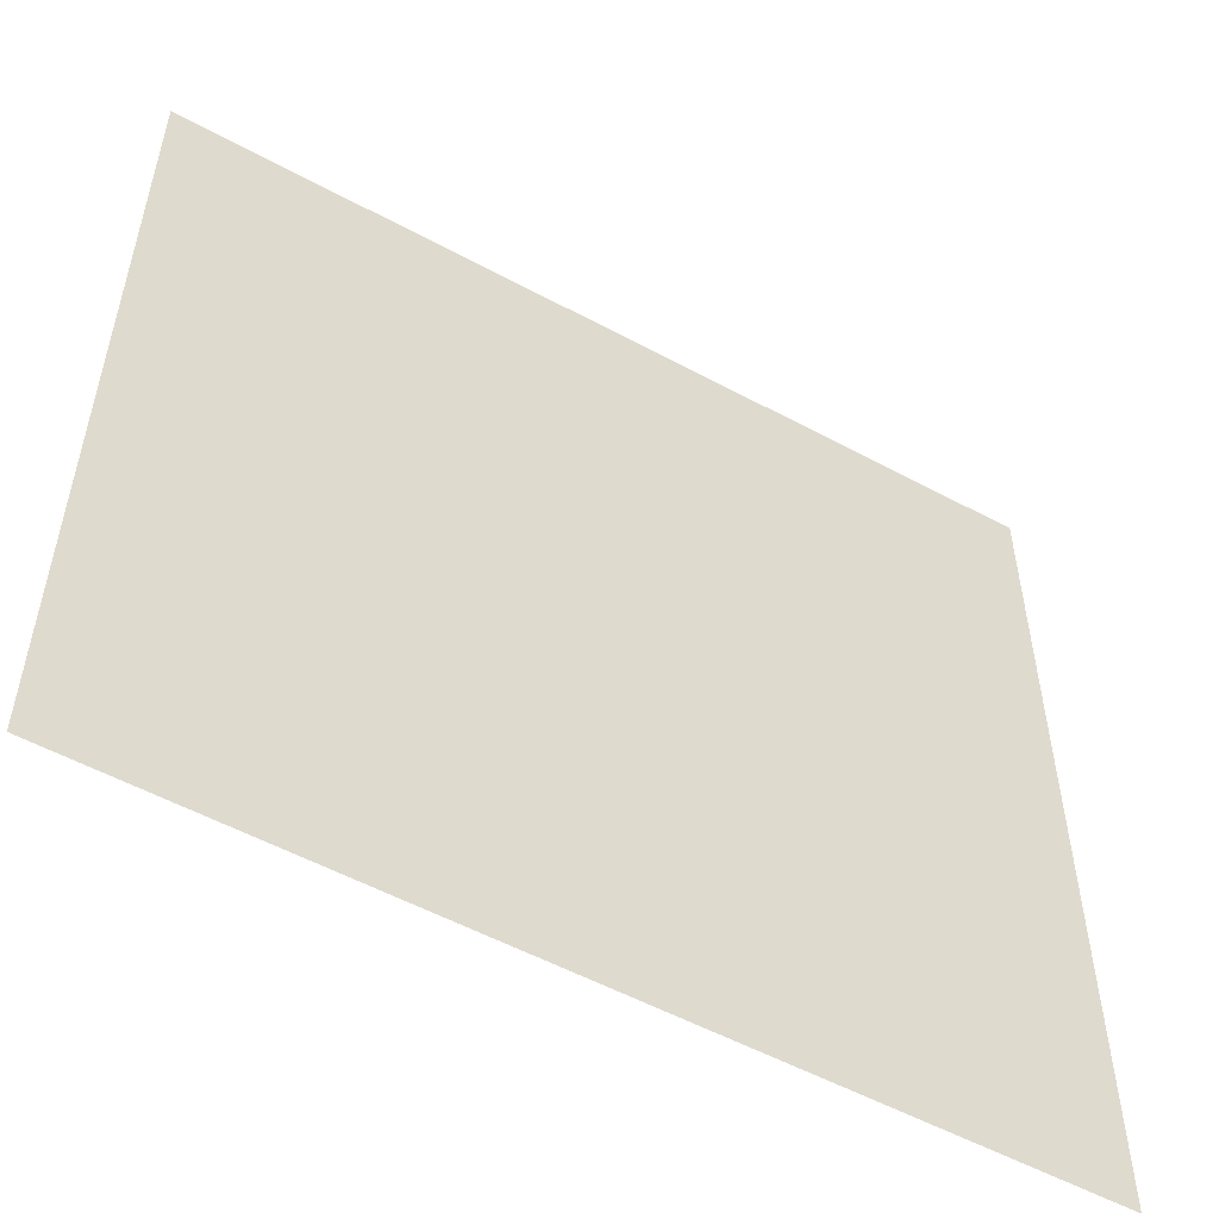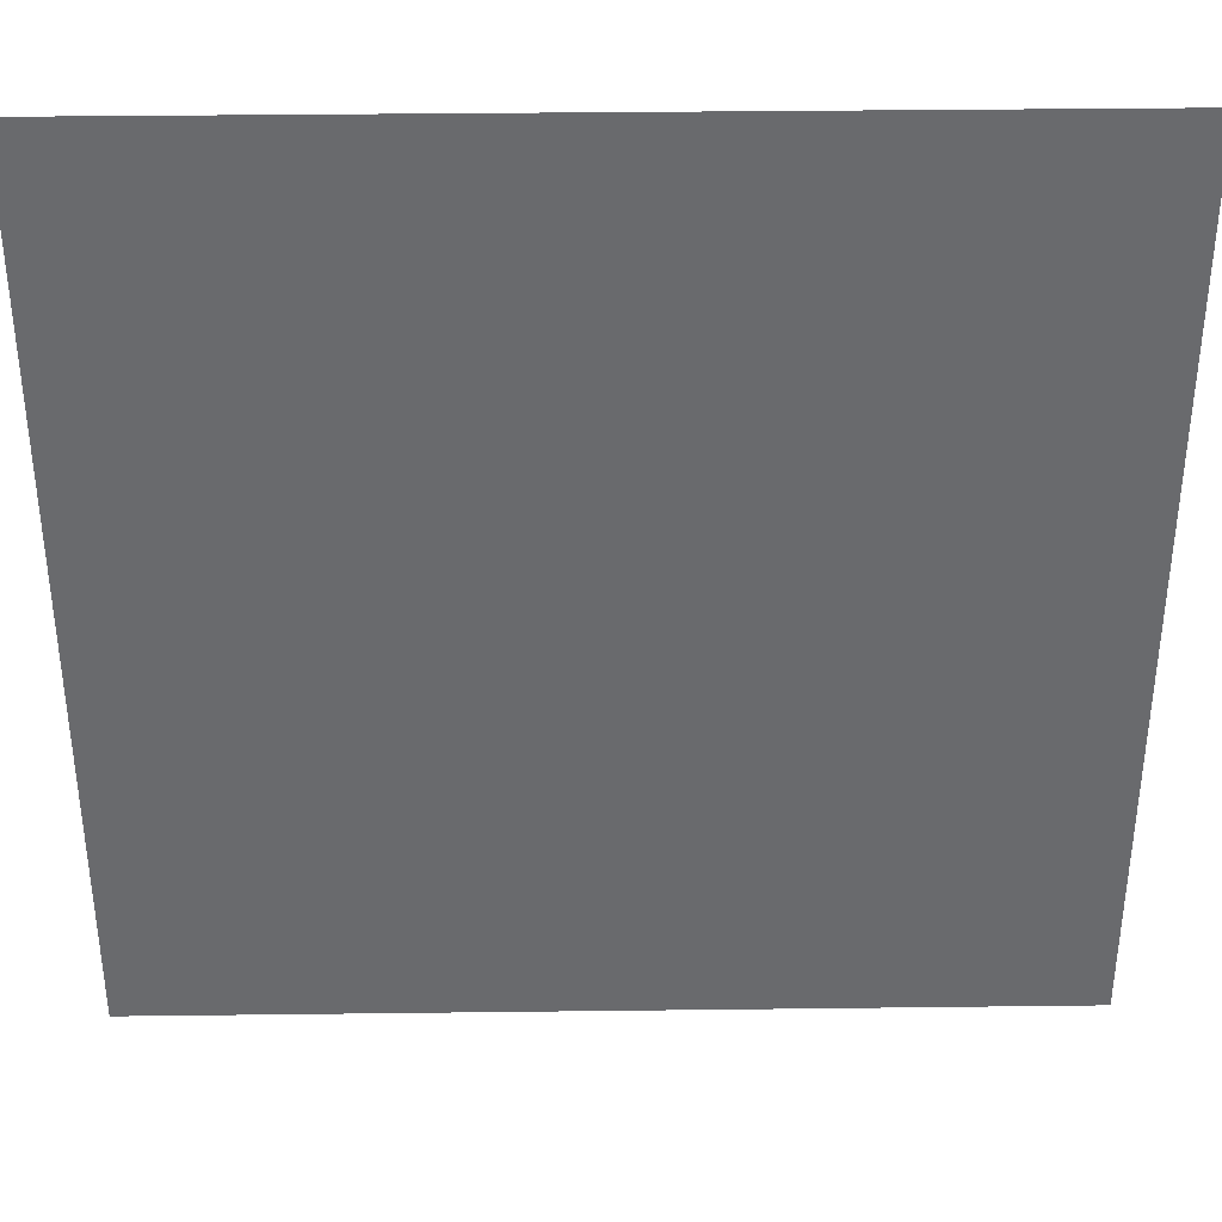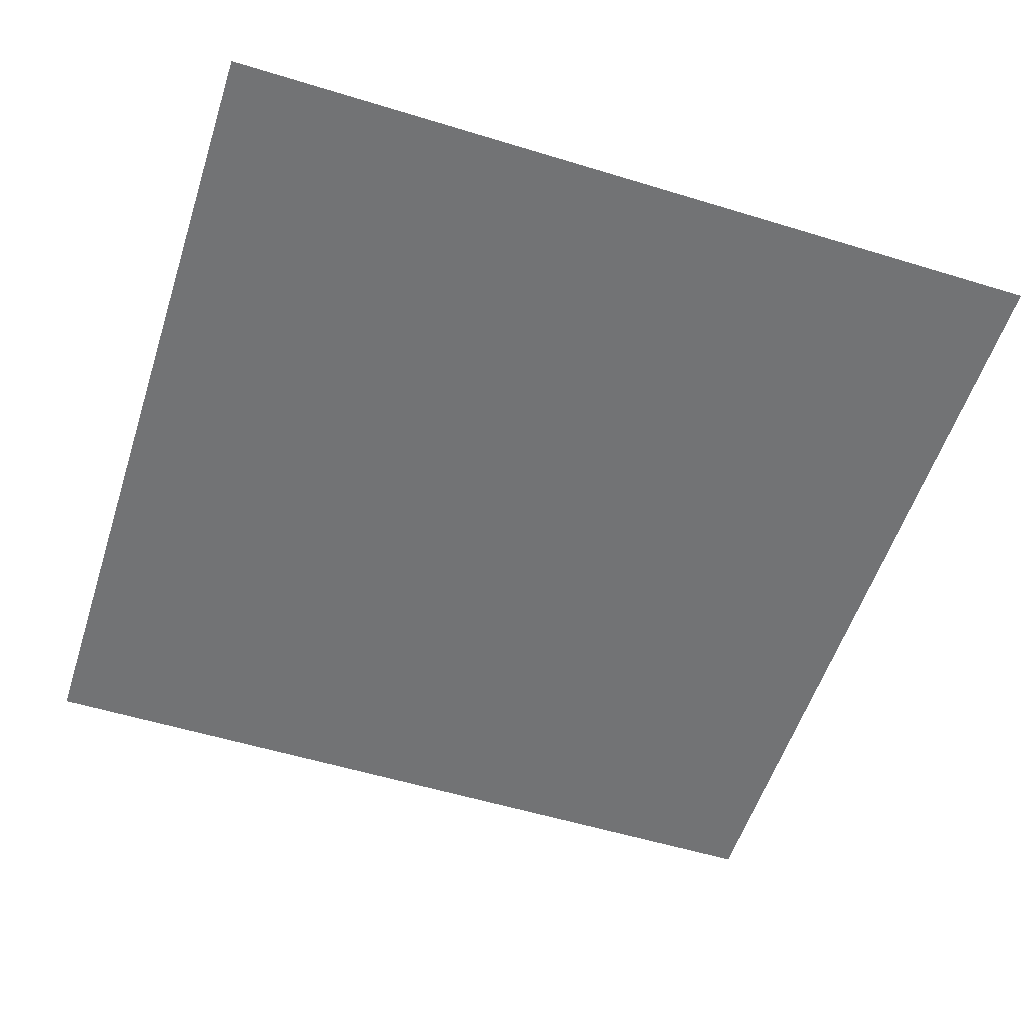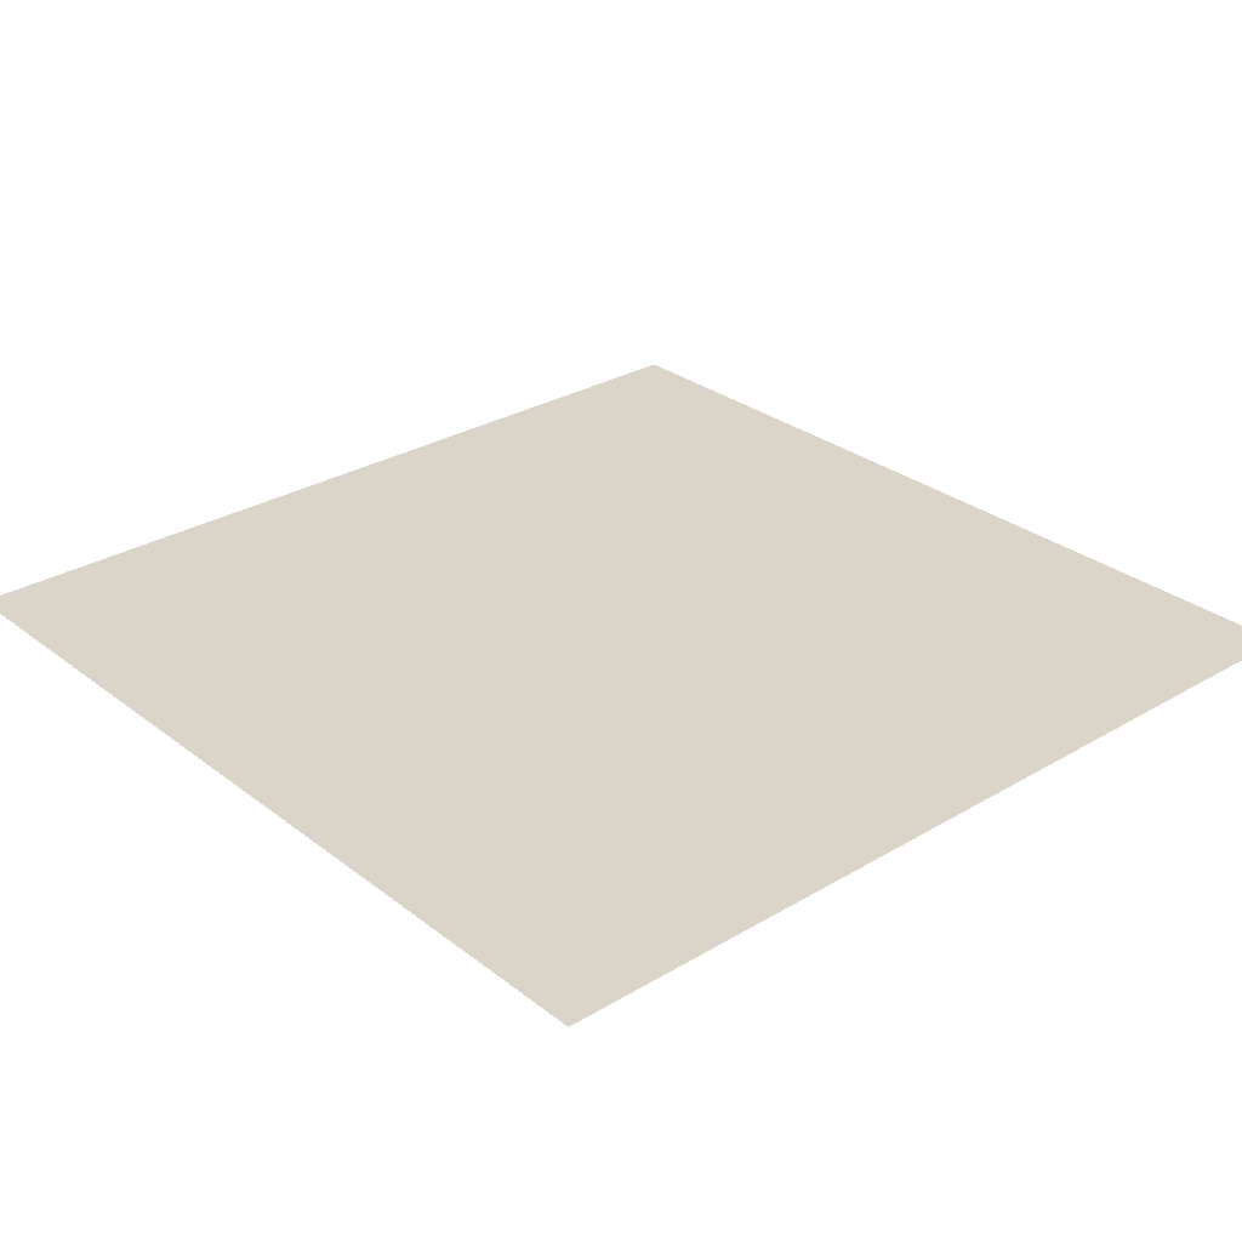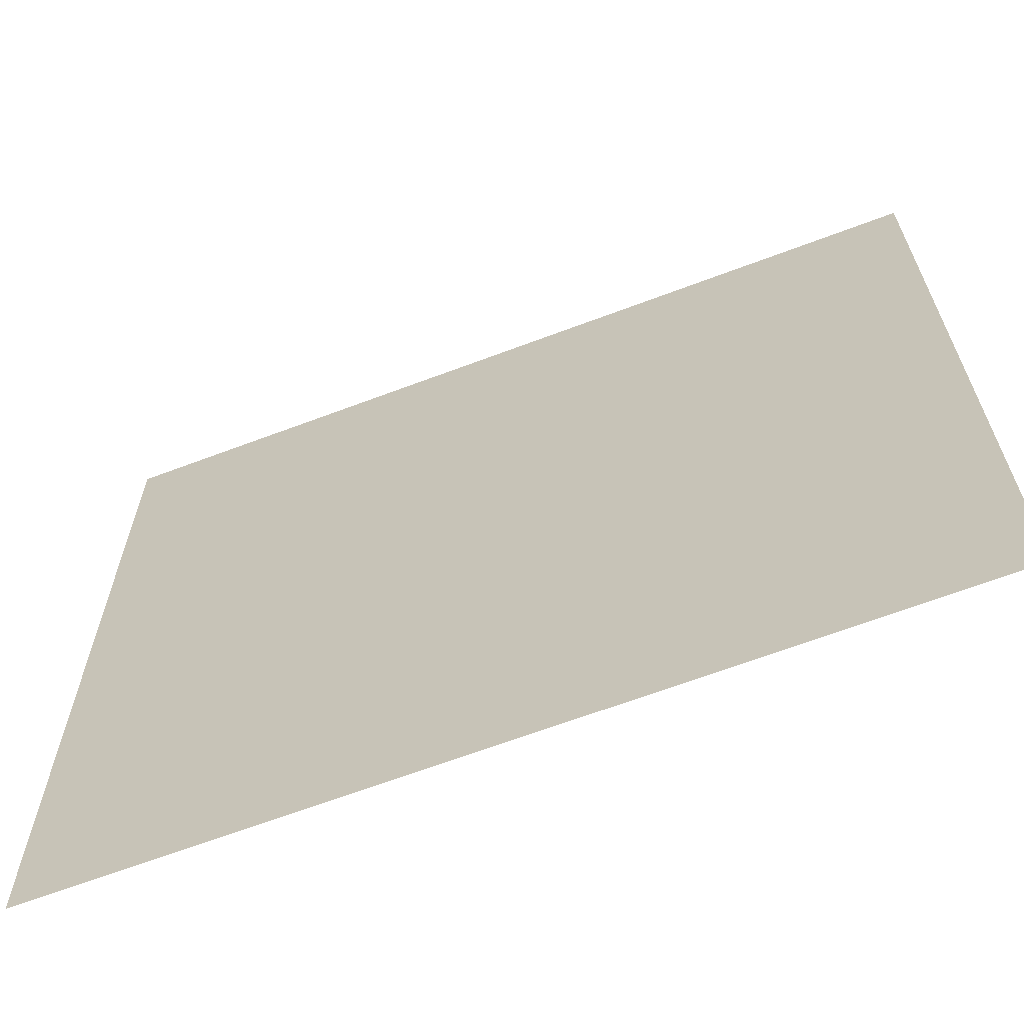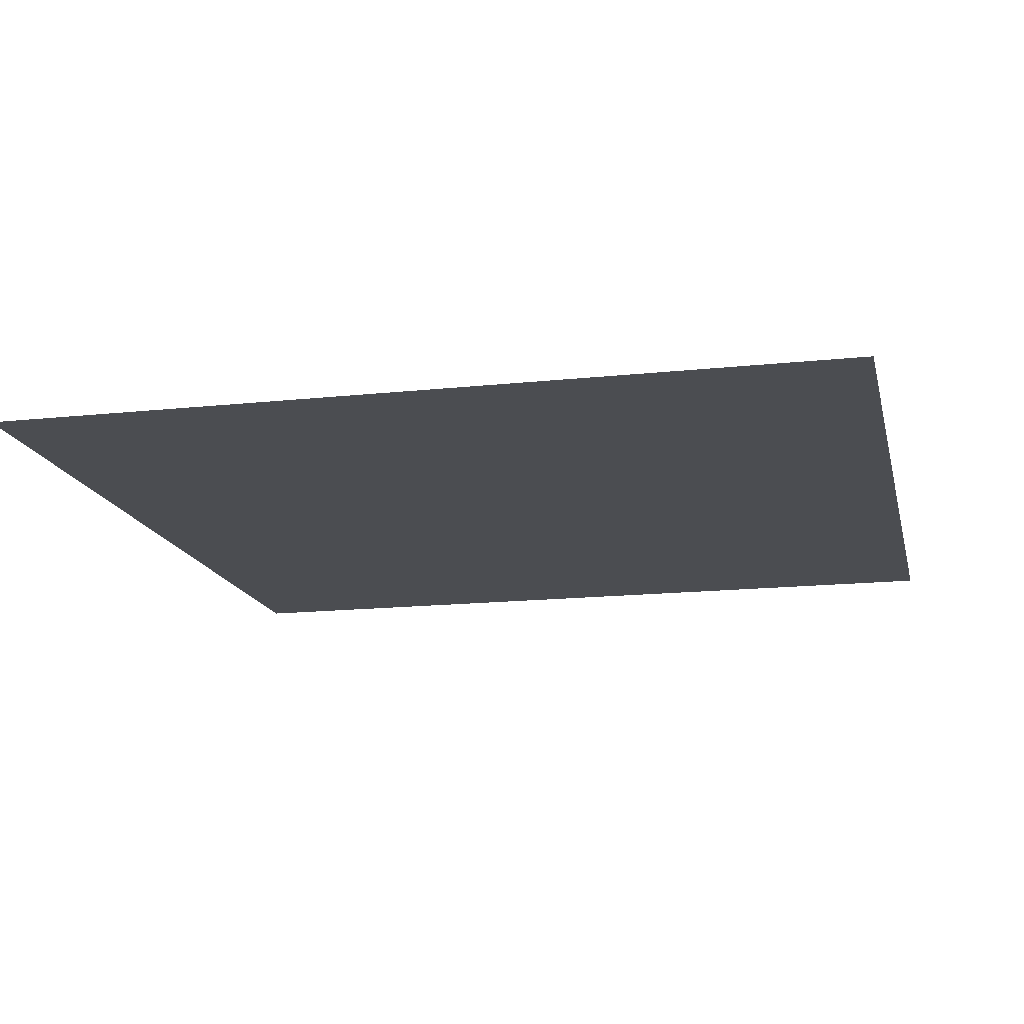
<metadata>
{"format":"obj","ext":"obj","renderer":"f3d","projection":"perspective","resolution":1024,"background":"white","views":[{"elev":-54.5,"azim":-29.8,"up":"+Y"},{"elev":37.0,"azim":179.1,"up":"+Y"},{"elev":-55.7,"azim":-17.8,"up":"+Z"},{"elev":29.1,"azim":-41.4,"up":"+Z"},{"elev":-65.9,"azim":20.8,"up":"+Y"},{"elev":-15.8,"azim":-167.3,"up":"+Z"}]}
</metadata>
<code>
v 0 -0.0009969 0
v -0.0009969 -0.0009969 0
v -0.0009969 0 0
v 0 0 0
g dungeon-lvl-2_mesh_tile_0047
f 1 2 3 4

</code>
